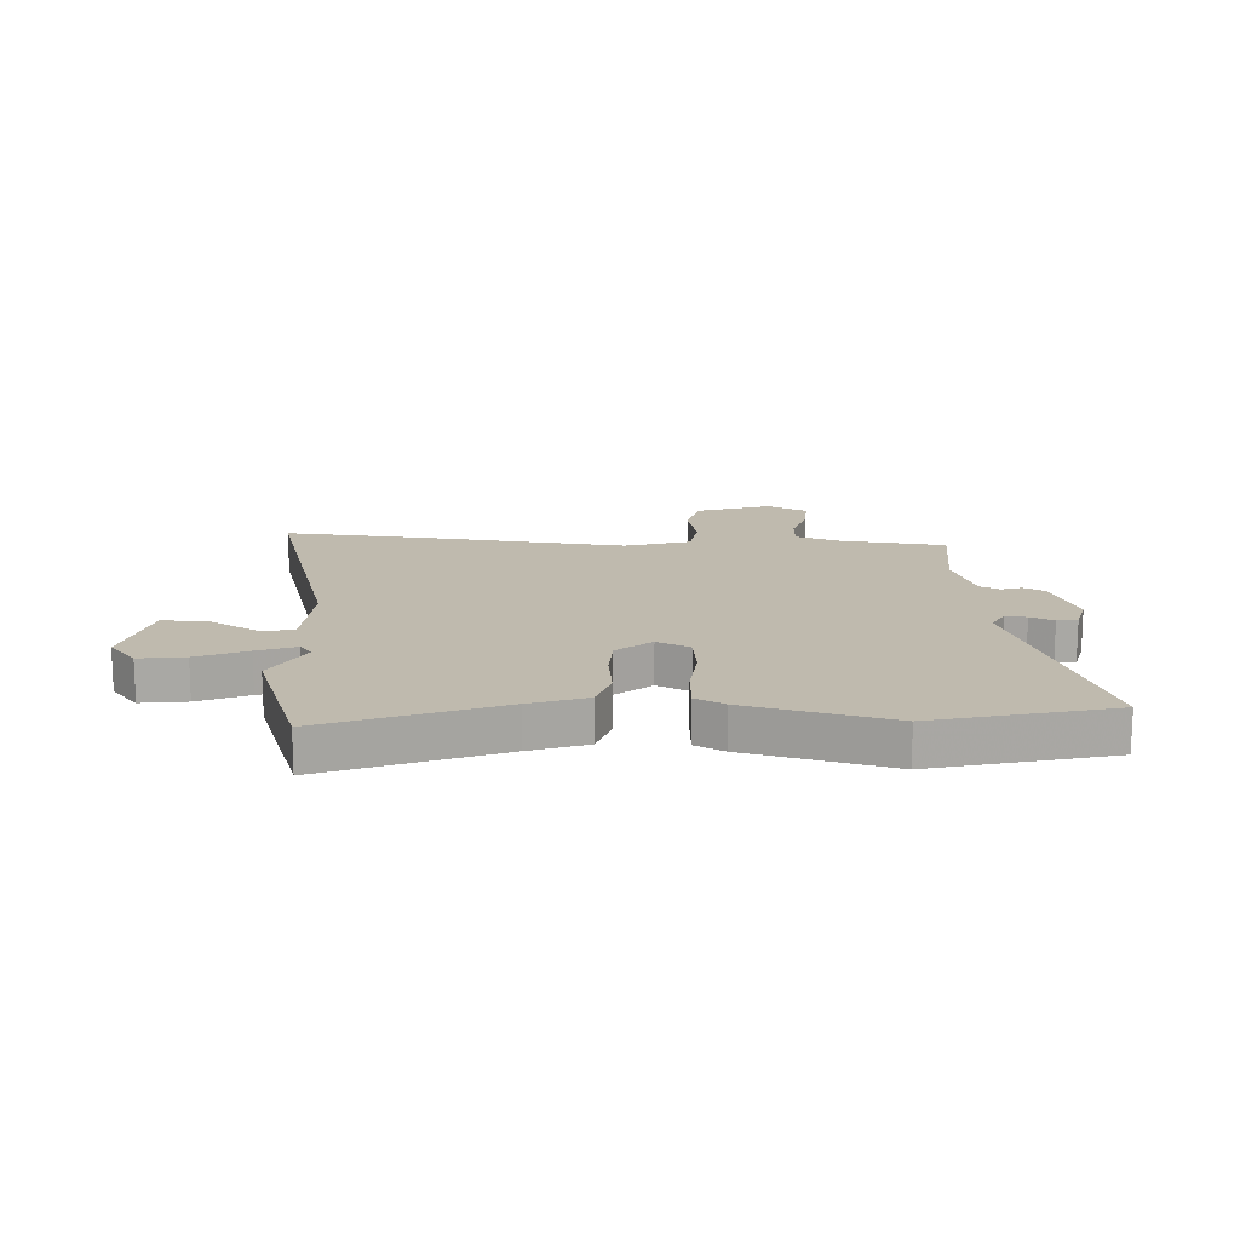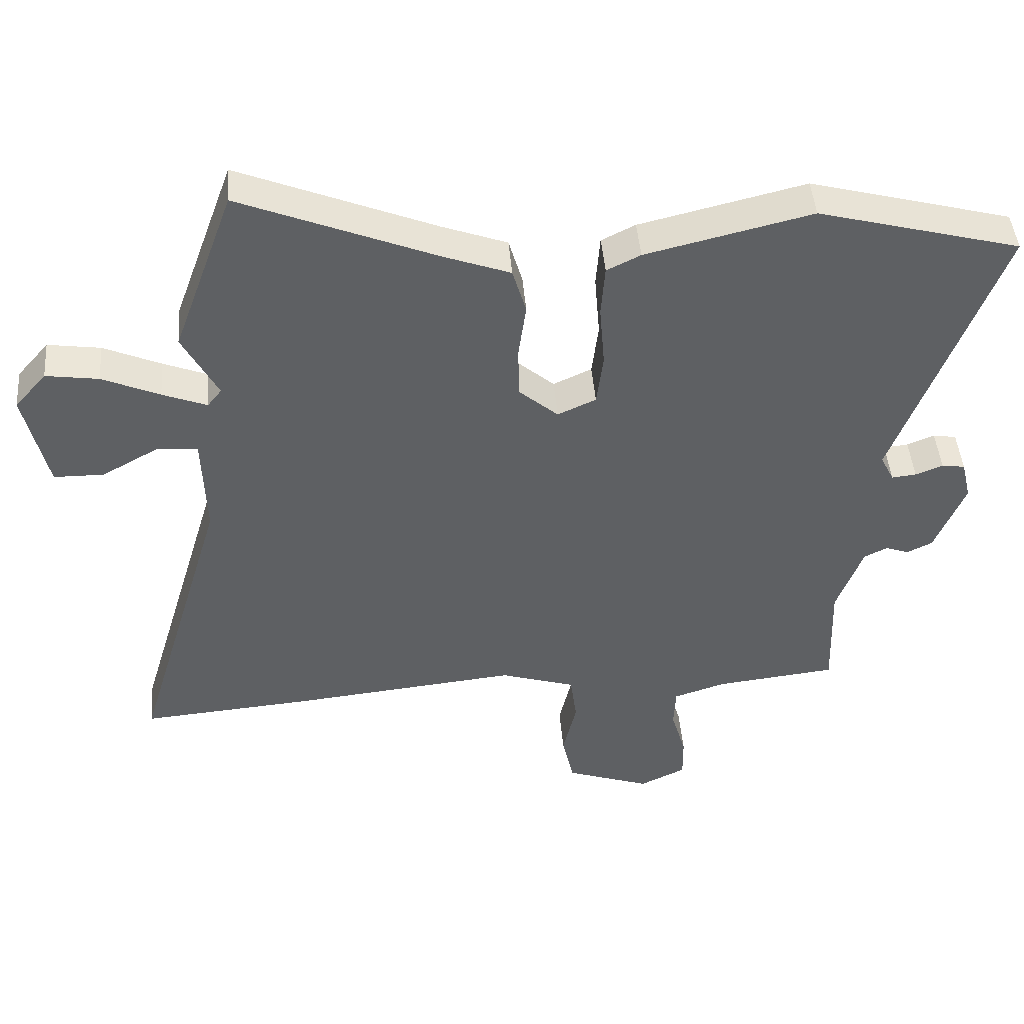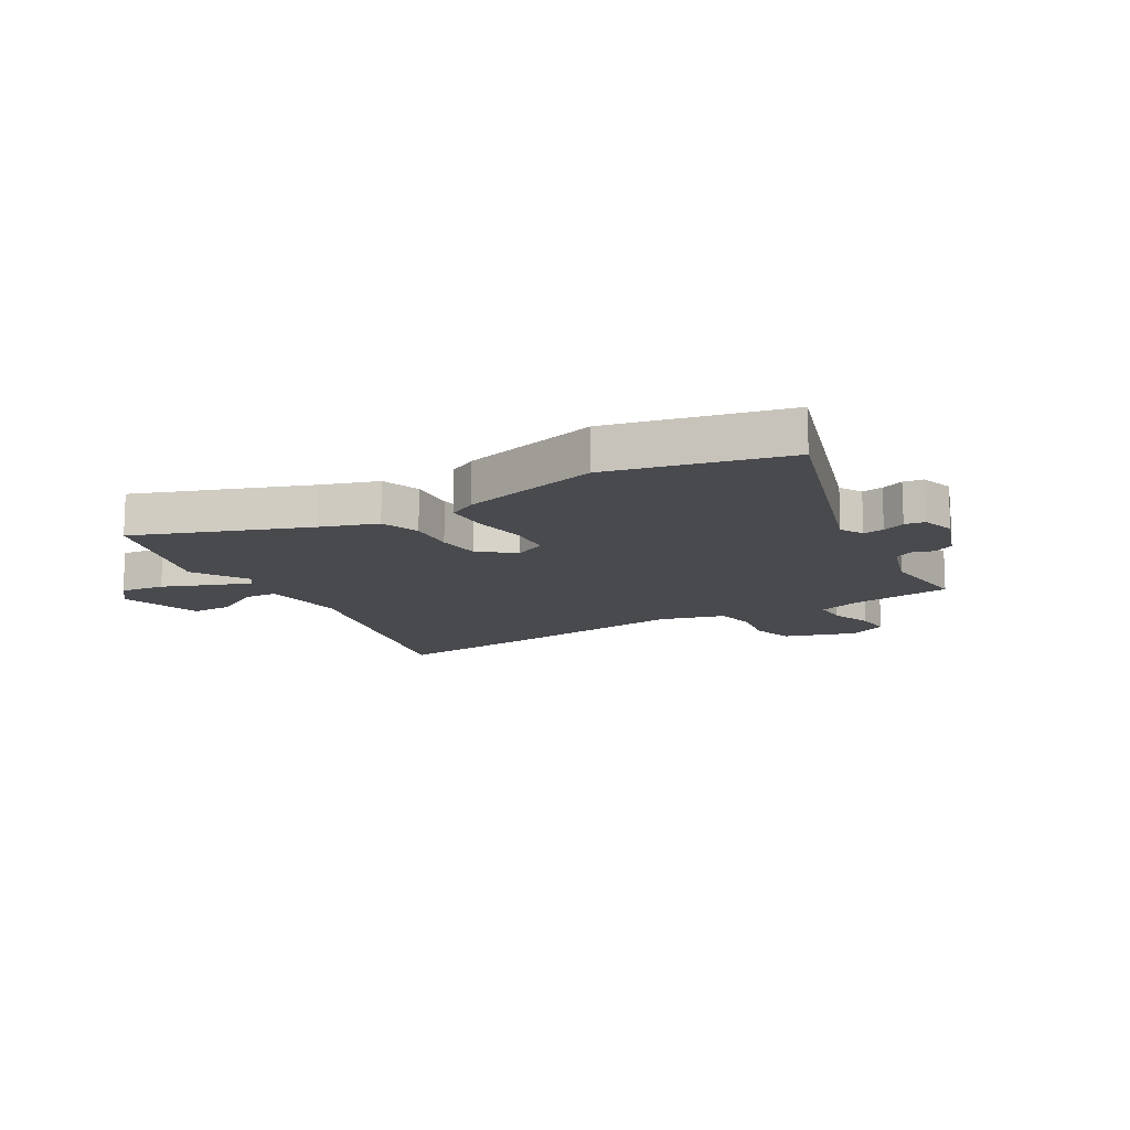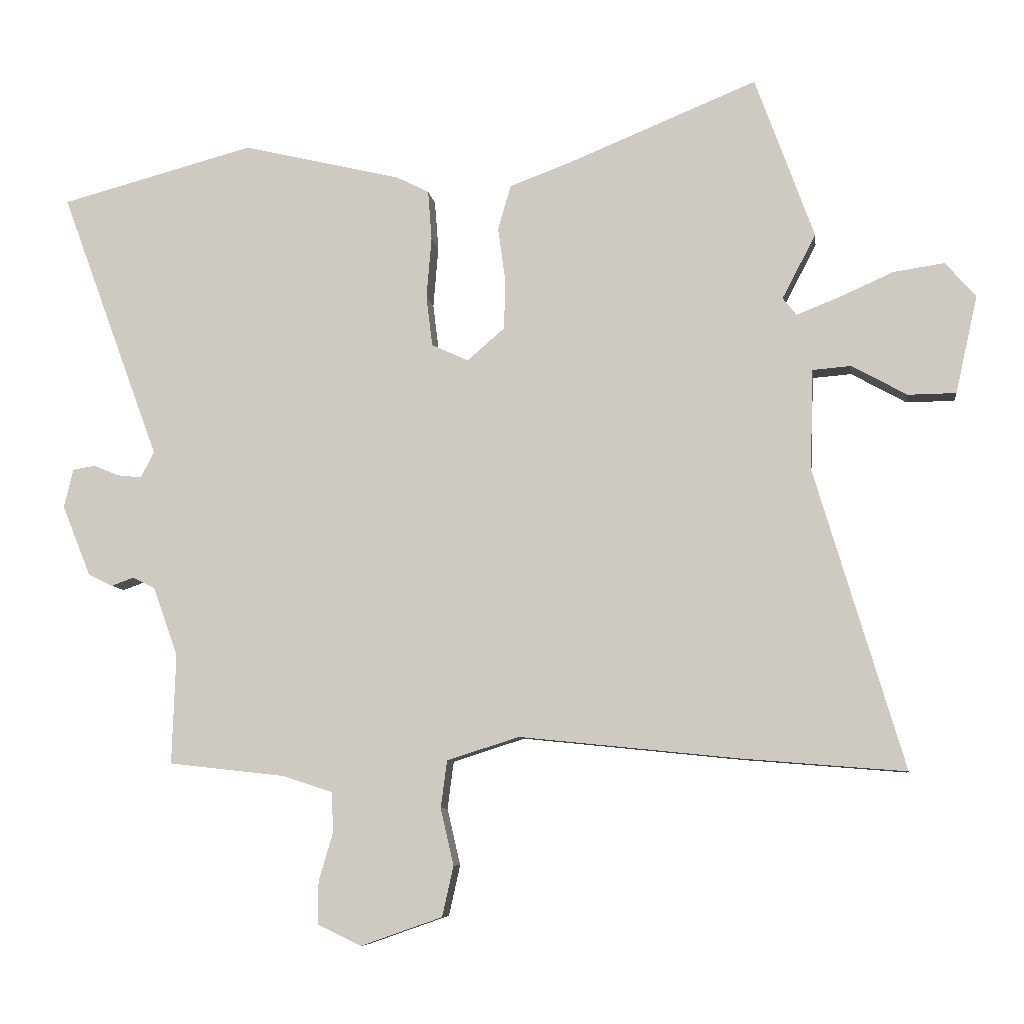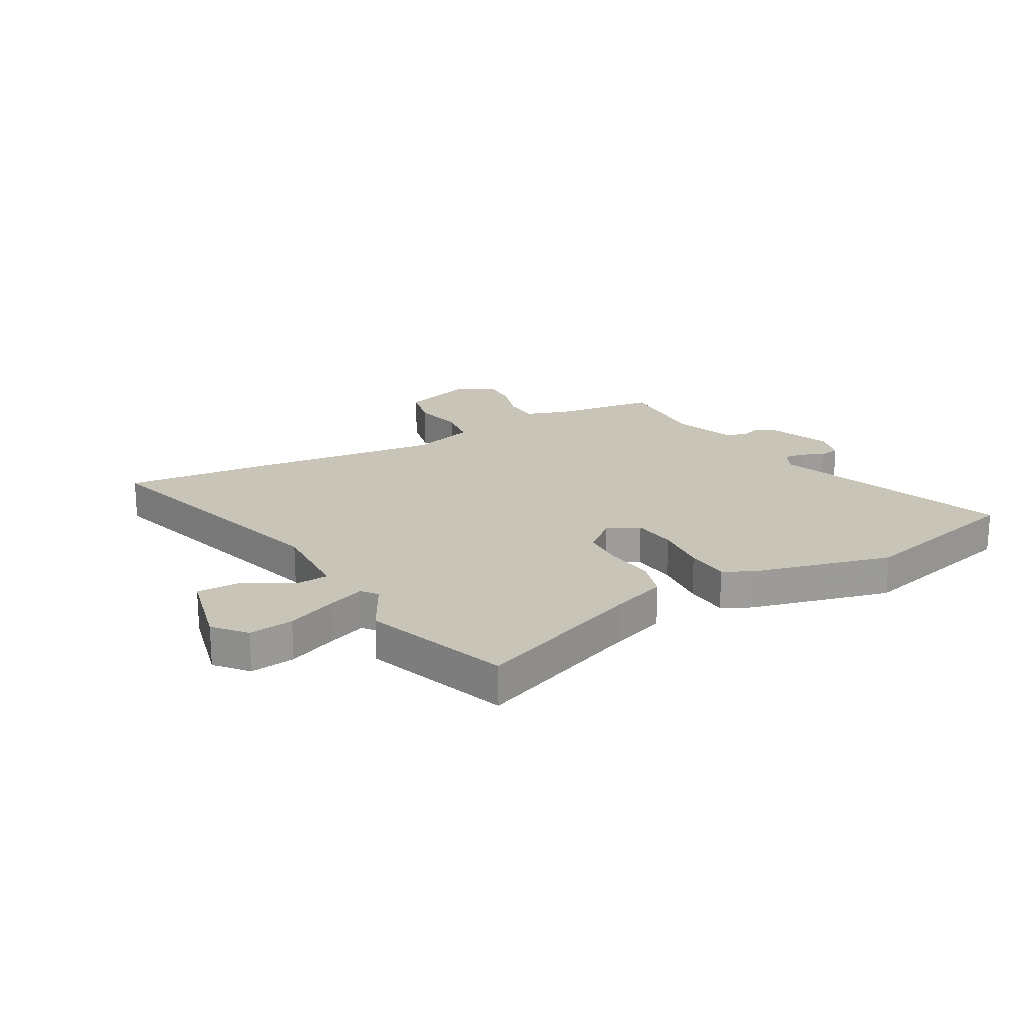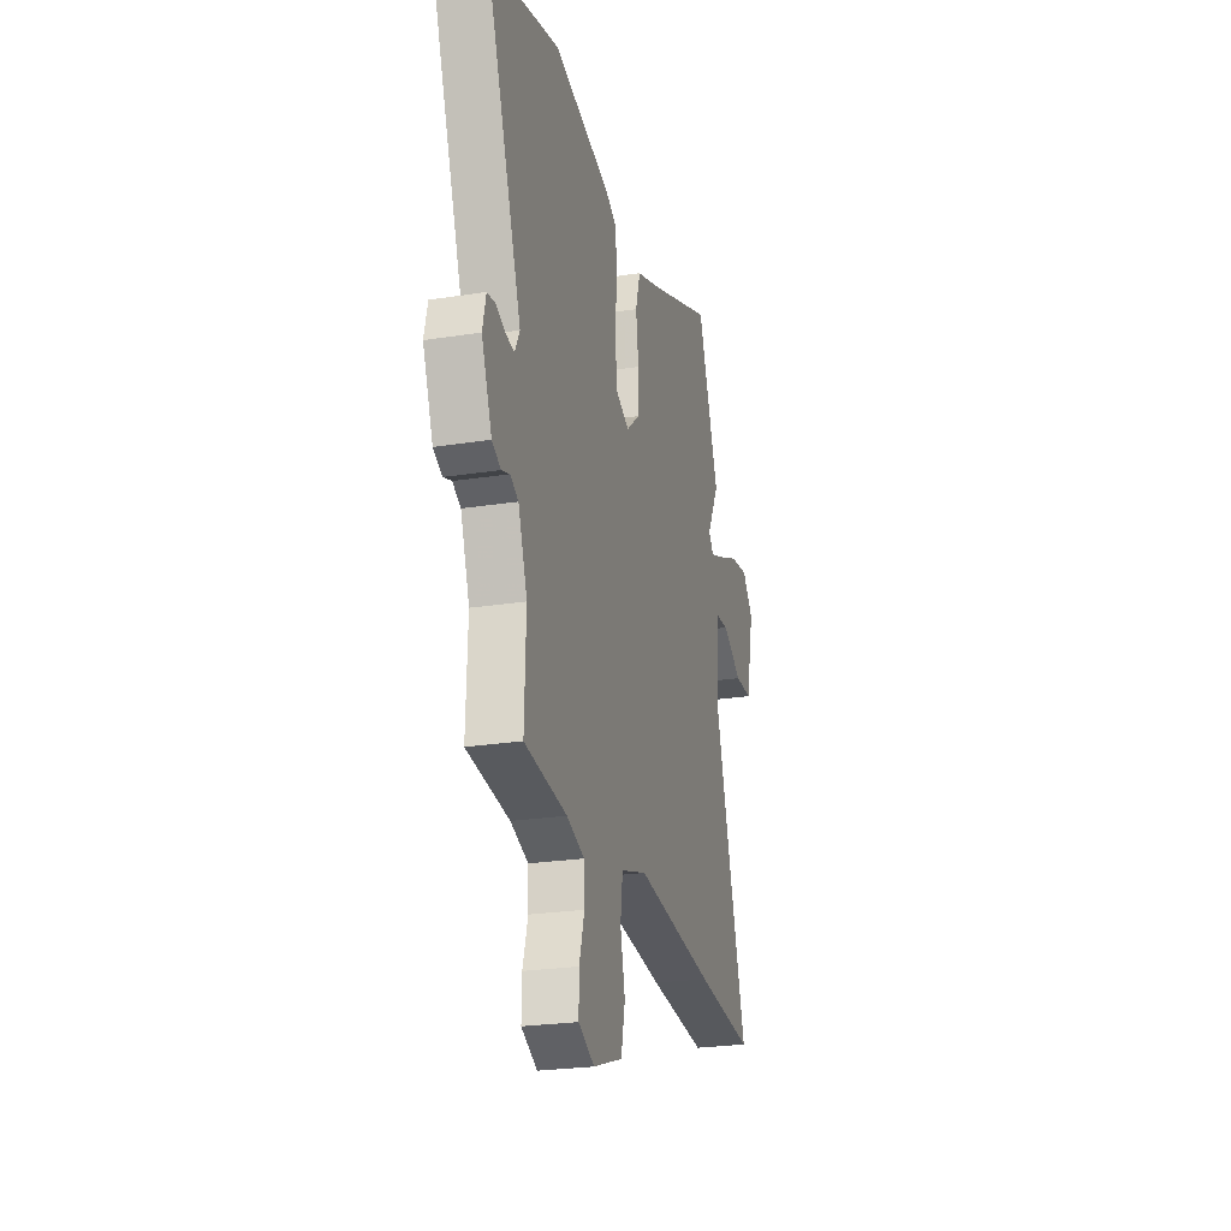
<metadata>
{"format":"obj","ext":"obj","renderer":"f3d","projection":"perspective","resolution":1024,"background":"white","views":[{"elev":15.5,"azim":3.6,"up":"+Y"},{"elev":45.7,"azim":-4.7,"up":"+Z"},{"elev":-12.8,"azim":32.7,"up":"+Y"},{"elev":-7.6,"azim":-172.5,"up":"+Z"},{"elev":20.2,"azim":-28.5,"up":"+Y"},{"elev":-24.7,"azim":104.4,"up":"+Z"}]}
</metadata>
<code>
v 0.5 0.07 -0.498
v 0.312 0.07 -0.519
v 0.233 0.07 -0.545
v 0.23 0.07 -0.609
v 0.253 0.07 -0.687
v 0.254 0.07 -0.755
v 0.183 0.07 -0.789
v 0.052 0.07 -0.743
v 0.034 0.07 -0.662
v 0.055 0.07 -0.571
v 0.045 0.07 -0.495
v -0.071 0.07 -0.458
v -0.425 0.07 -0.494
v -0.686 0.07 -0.515
v -0.542 0.07 -0.034
v -0.547 0.07 0.127
v -0.609 0.07 0.132
v -0.697 0.07 0.083
v -0.774 0.07 0.084
v -0.809 0.07 0.24
v -0.76 0.07 0.296
v -0.679 0.07 0.284
v -0.591 0.07 0.245
v -0.523 0.07 0.218
v -0.501 0.07 0.246
v -0.555 0.07 0.349
v -0.46 0.07 0.609
v -0.158 0.07 0.485
v -0.058 0.07 0.448
v -0.037 0.07 0.376
v -0.049 0.07 0.289
v -0.047 0.07 0.209
v 0.013 0.07 0.157
v 0.072 0.07 0.184
v 0.082 0.07 0.265
v 0.074 0.07 0.363
v 0.08 0.07 0.443
v 0.132 0.07 0.469
v 0.387 0.07 0.53
v 0.698 0.07 0.447
v 0.539 0.07 0.016
v 0.56 0.07 -0.026
v 0.598 0.07 -0.022
v 0.64 0.07 -0.005
v 0.676 0.07 -0.011
v 0.691 0.07 -0.073
v 0.645 0.07 -0.187
v 0.606 0.07 -0.206
v 0.57 0.07 -0.193
v 0.534 0.07 -0.211
v 0.494 0.07 -0.321
v 0.5 0 -0.498
v 0.312 0 -0.519
v 0.233 0 -0.545
v 0.23 0 -0.609
v 0.253 0 -0.687
v 0.254 0 -0.755
v 0.183 0 -0.789
v 0.052 0 -0.743
v 0.034 0 -0.662
v 0.055 0 -0.571
v 0.045 0 -0.495
v -0.071 0 -0.458
v -0.425 0 -0.494
v -0.686 0 -0.515
v -0.542 0 -0.034
v -0.547 0 0.127
v -0.609 0 0.132
v -0.697 0 0.083
v -0.774 0 0.084
v -0.809 0 0.24
v -0.76 0 0.296
v -0.679 0 0.284
v -0.591 0 0.245
v -0.523 0 0.218
v -0.501 0 0.246
v -0.555 0 0.349
v -0.46 0 0.609
v -0.158 0 0.485
v -0.058 0 0.448
v -0.037 0 0.376
v -0.049 0 0.289
v -0.047 0 0.209
v 0.013 0 0.157
v 0.072 0 0.184
v 0.082 0 0.265
v 0.074 0 0.363
v 0.08 0 0.443
v 0.132 0 0.469
v 0.387 0 0.53
v 0.698 0 0.447
v 0.539 0 0.016
v 0.56 0 -0.026
v 0.598 0 -0.022
v 0.64 0 -0.005
v 0.676 0 -0.011
v 0.691 0 -0.073
v 0.645 0 -0.187
v 0.606 0 -0.206
v 0.57 0 -0.193
v 0.534 0 -0.211
v 0.494 0 -0.321
f 47 48 49
f 46 47 49
f 45 46 49
f 44 45 49
f 43 44 49
f 42 43 49 50
f 41 42 50 51
f 39 40 41
f 38 39 41
f 37 38 41
f 36 37 41
f 35 36 41
f 34 35 41 51
f 28 29 30 31
f 28 31 32
f 27 28 32
f 26 27 32
f 25 26 32
f 24 25 32 33
f 21 22 23
f 20 21 23
f 19 20 23
f 18 19 23
f 17 18 23
f 16 17 23 24
f 15 16 24 33
f 14 15 33
f 13 14 33
f 12 13 33
f 8 9 10
f 7 8 10
f 6 7 10
f 5 6 10
f 4 5 10
f 3 4 10 11
f 33 34 51
f 12 33 51
f 11 12 51
f 3 11 51
f 2 3 51
f 1 2 51
f 100 99 98
f 100 98 97
f 100 97 96
f 100 96 95
f 100 95 94
f 101 100 94 93
f 102 101 93 92
f 92 91 90
f 92 90 89
f 92 89 88
f 92 88 87
f 92 87 86
f 102 92 86 85
f 82 81 80 79
f 83 82 79
f 83 79 78
f 83 78 77
f 83 77 76
f 84 83 76 75
f 74 73 72
f 74 72 71
f 74 71 70
f 74 70 69
f 74 69 68
f 75 74 68 67
f 84 75 67 66
f 84 66 65
f 84 65 64
f 84 64 63
f 61 60 59
f 61 59 58
f 61 58 57
f 61 57 56
f 61 56 55
f 62 61 55 54
f 102 85 84
f 102 84 63
f 102 63 62
f 102 62 54
f 102 54 53
f 102 53 52
f 1 52 53 2
f 2 53 54 3
f 3 54 55 4
f 4 55 56 5
f 5 56 57 6
f 6 57 58 7
f 7 58 59 8
f 8 59 60 9
f 9 60 61 10
f 10 61 62 11
f 11 62 63 12
f 12 63 64 13
f 13 64 65 14
f 14 65 66 15
f 15 66 67 16
f 16 67 68 17
f 17 68 69 18
f 18 69 70 19
f 19 70 71 20
f 20 71 72 21
f 21 72 73 22
f 22 73 74 23
f 23 74 75 24
f 24 75 76 25
f 25 76 77 26
f 26 77 78 27
f 27 78 79 28
f 28 79 80 29
f 29 80 81 30
f 30 81 82 31
f 31 82 83 32
f 32 83 84 33
f 33 84 85 34
f 34 85 86 35
f 35 86 87 36
f 36 87 88 37
f 37 88 89 38
f 38 89 90 39
f 39 90 91 40
f 40 91 92 41
f 41 92 93 42
f 42 93 94 43
f 43 94 95 44
f 44 95 96 45
f 45 96 97 46
f 46 97 98 47
f 47 98 99 48
f 48 99 100 49
f 49 100 101 50
f 50 101 102 51
f 51 102 52 1

</code>
